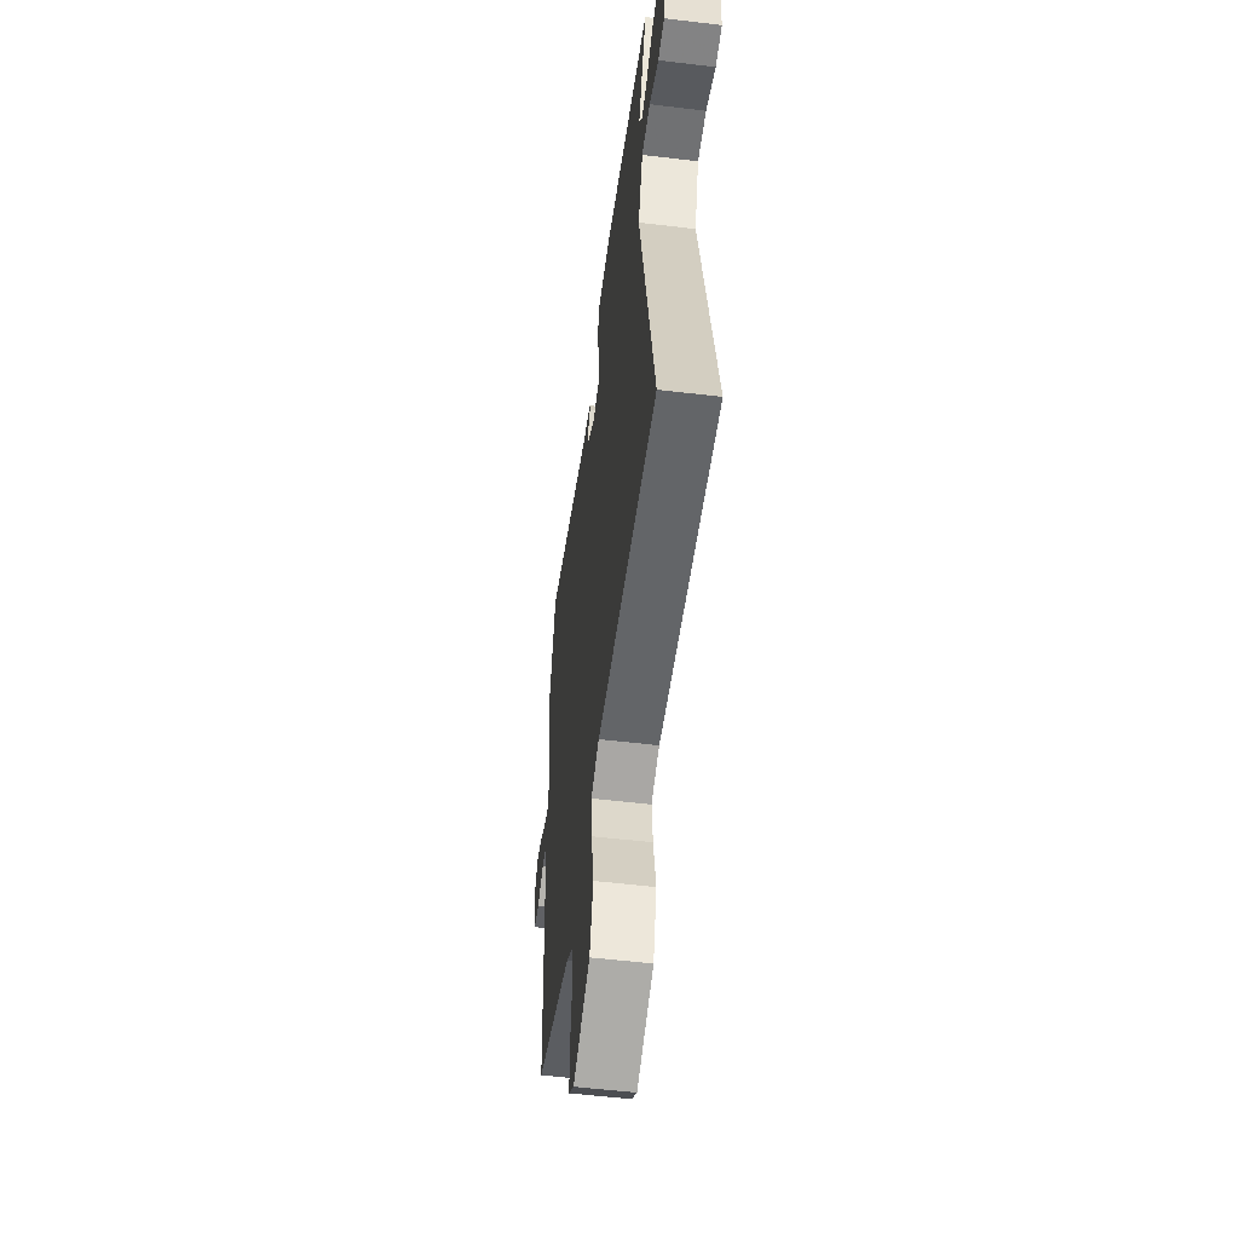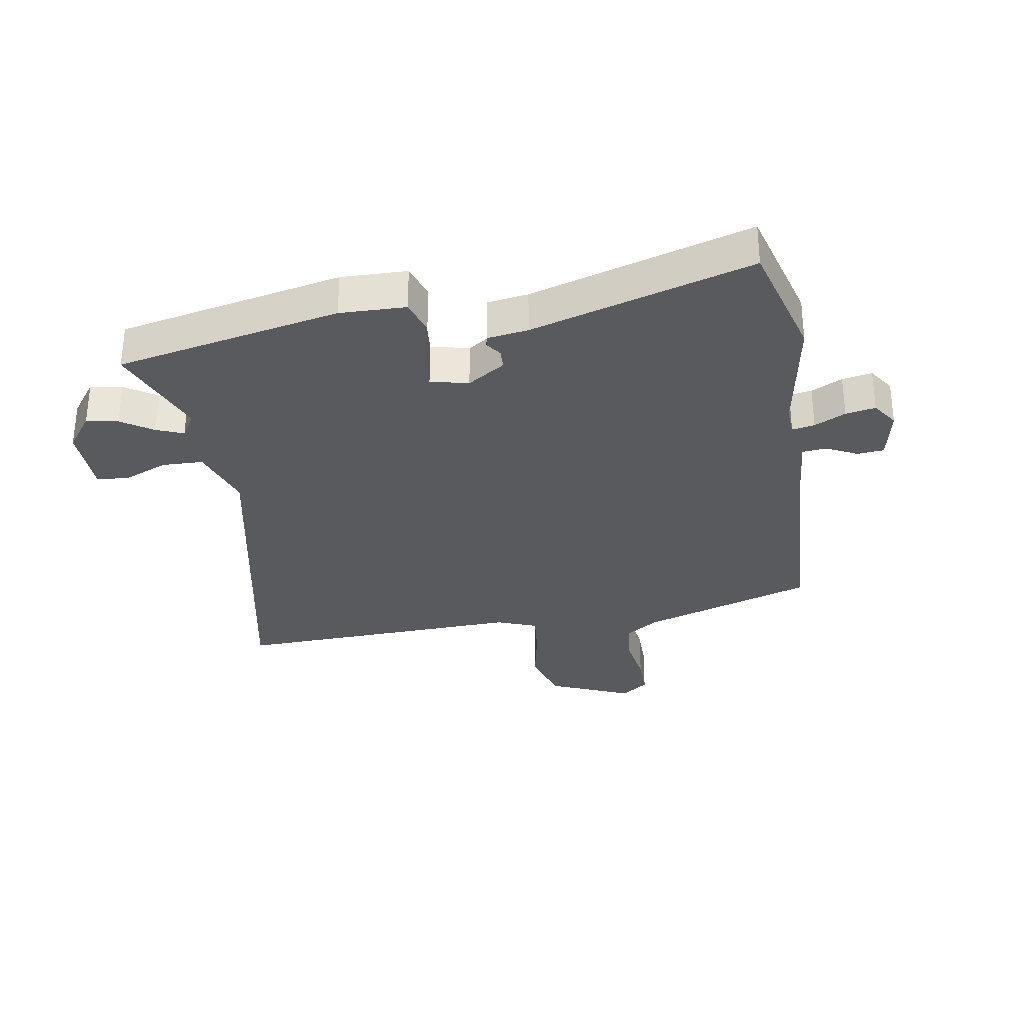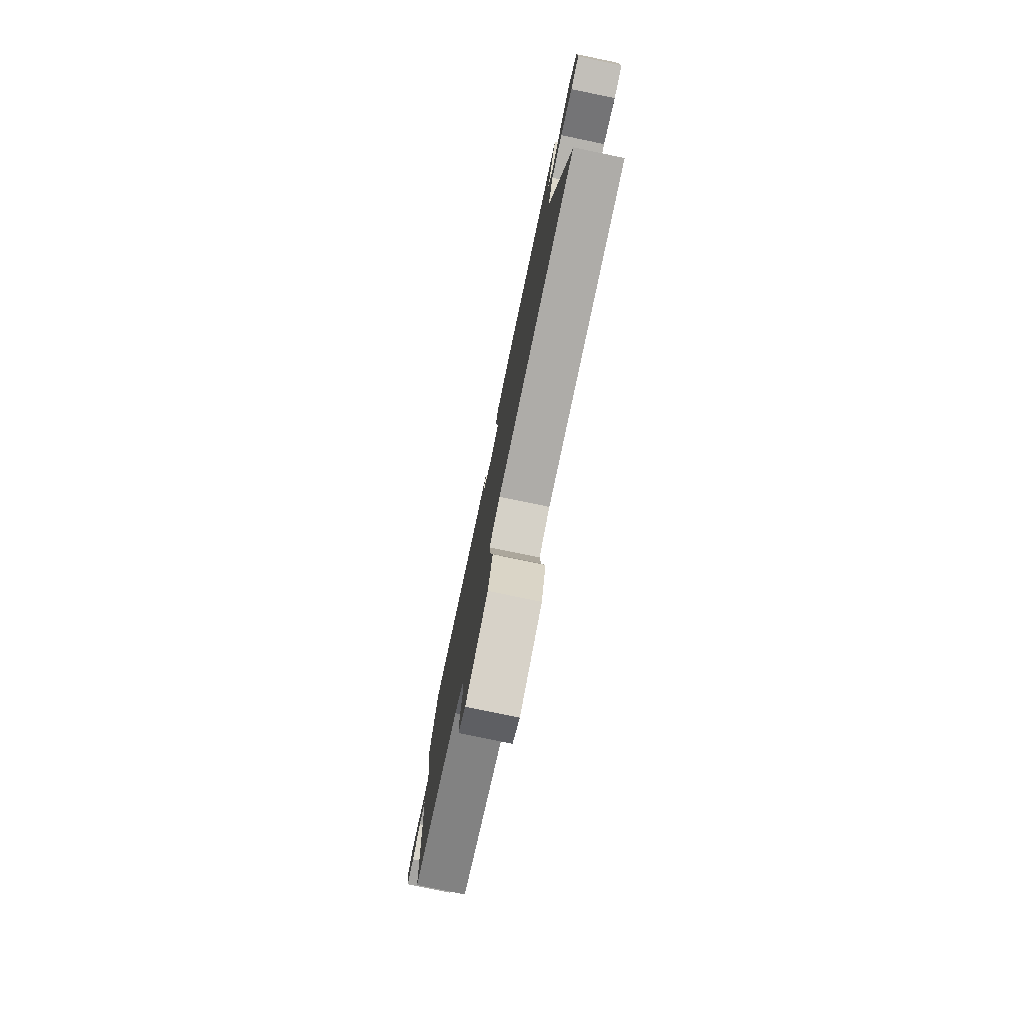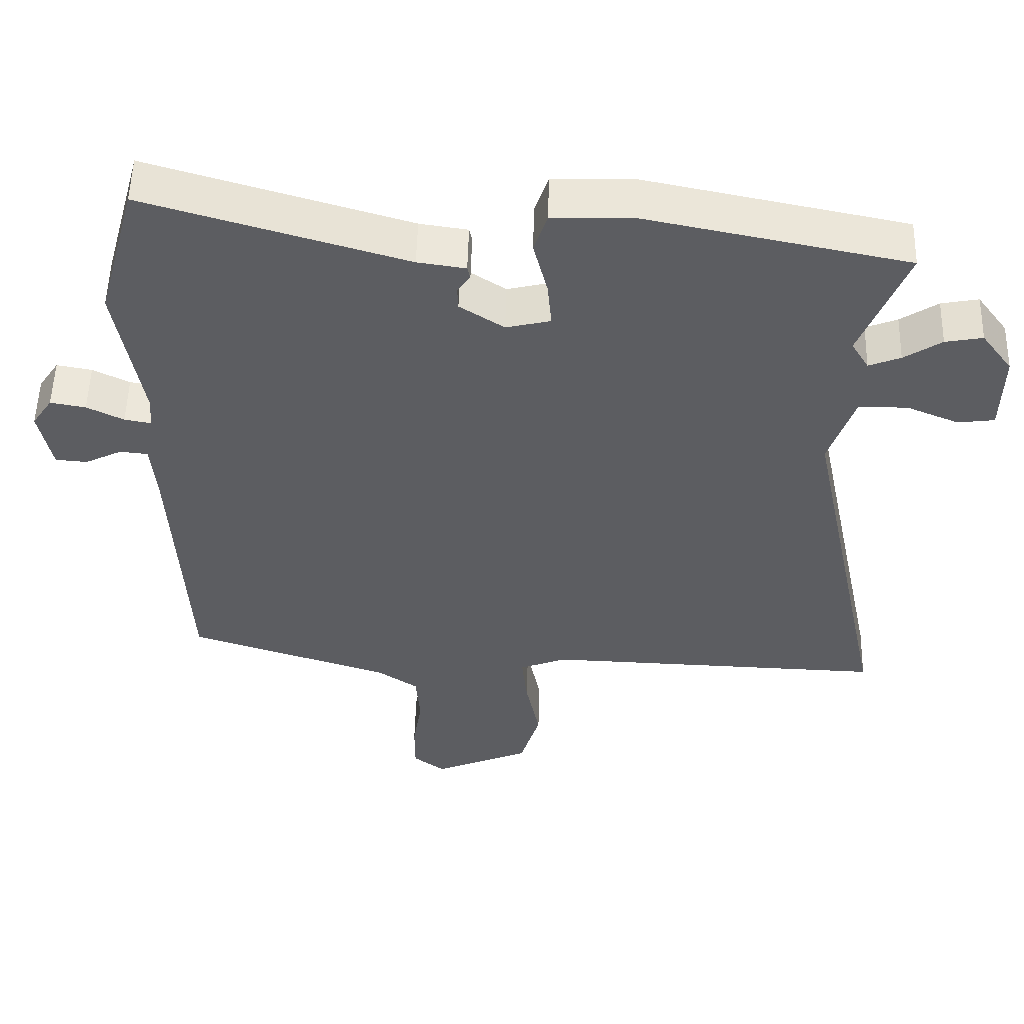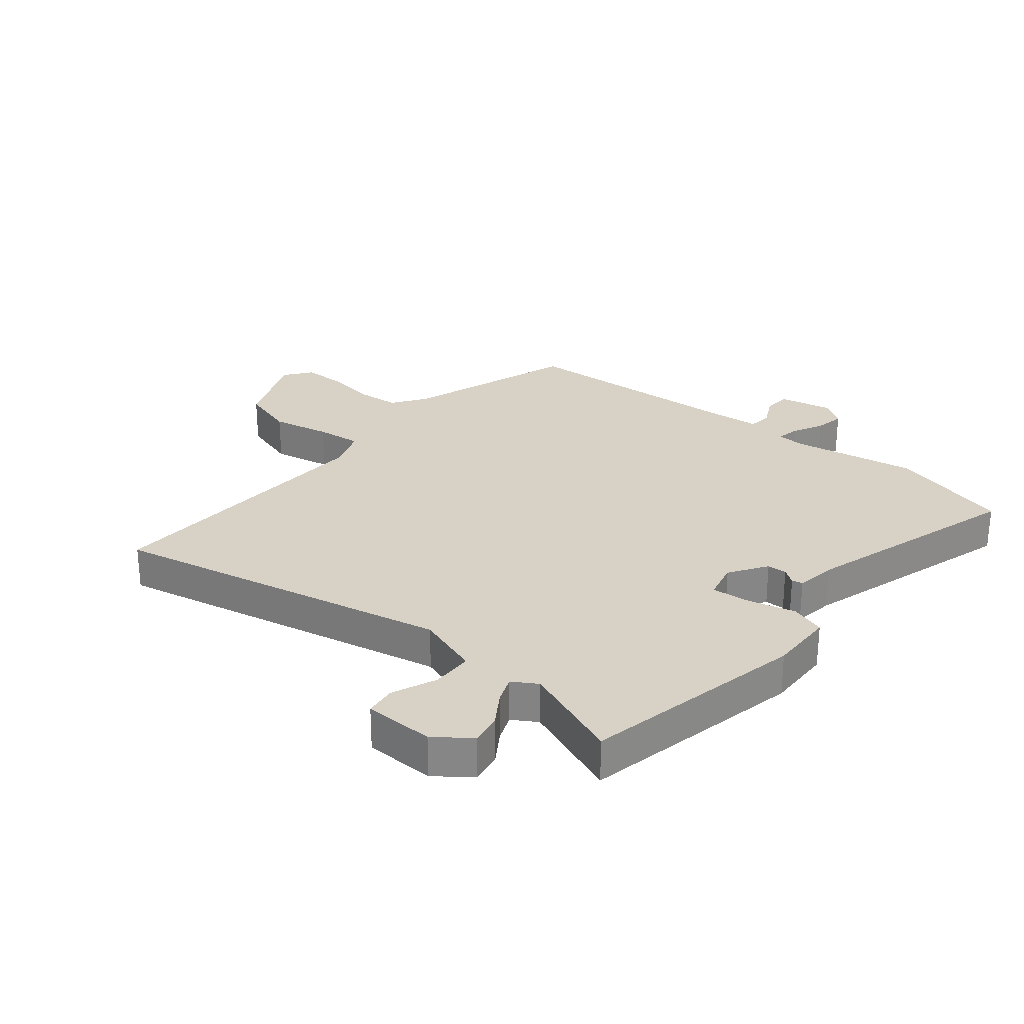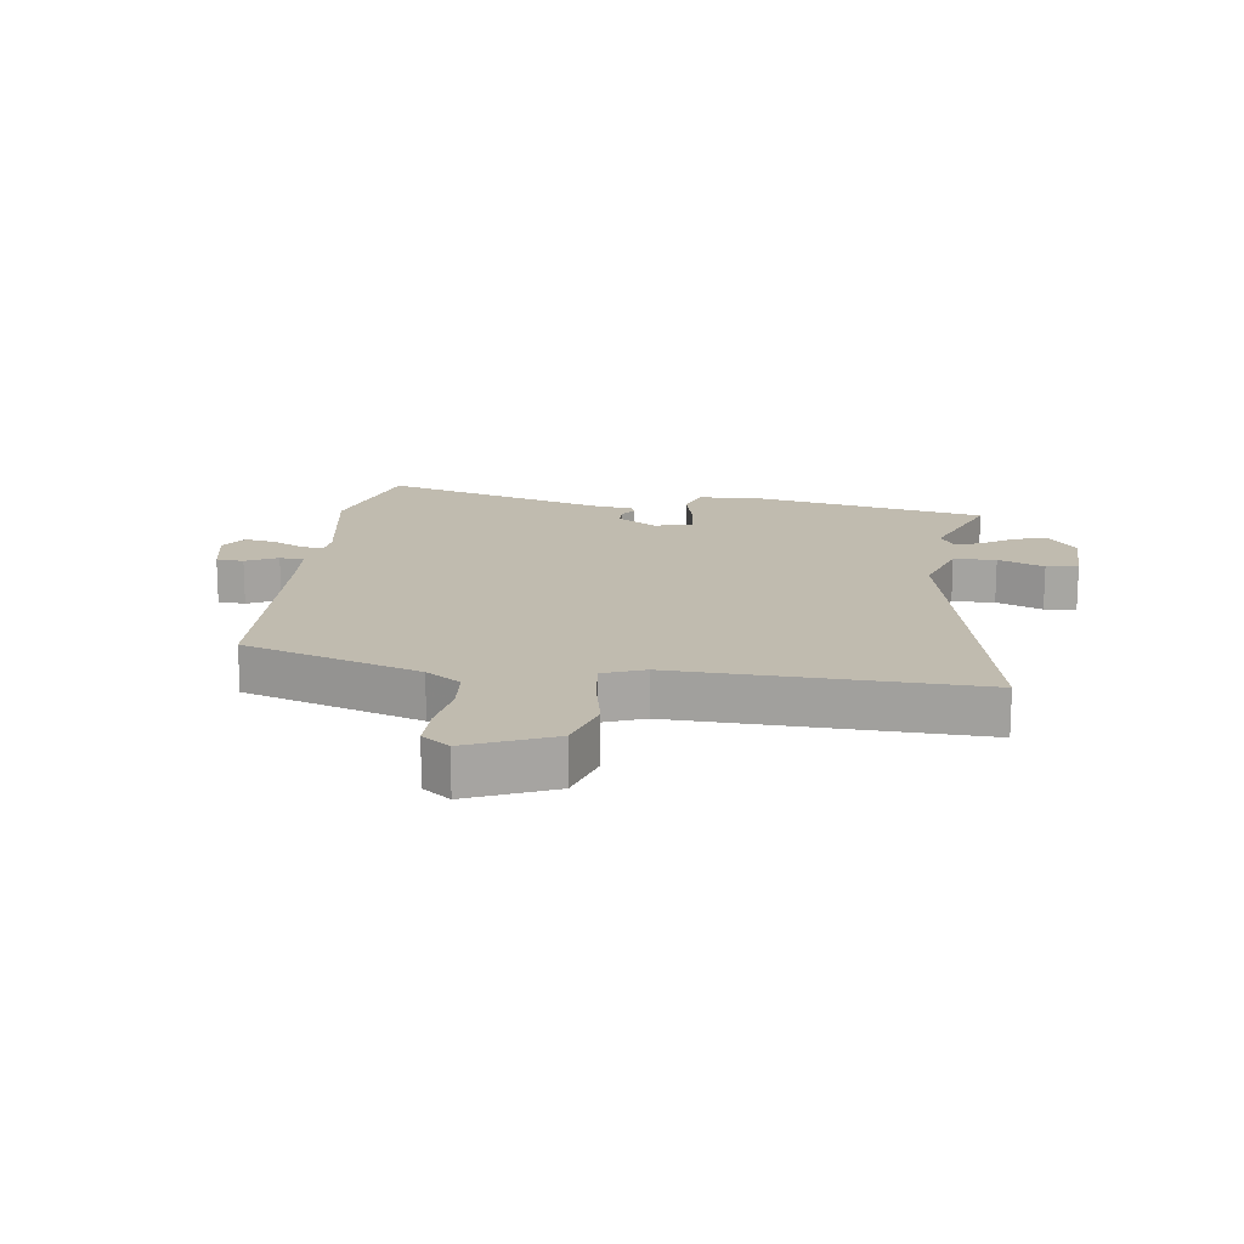
<metadata>
{"format":"obj","ext":"obj","renderer":"f3d","projection":"perspective","resolution":1024,"background":"white","views":[{"elev":-53.4,"azim":-97.4,"up":"+Z"},{"elev":-31.3,"azim":9.6,"up":"+Y"},{"elev":-78.9,"azim":-101.7,"up":"+Z"},{"elev":53.1,"azim":-178.5,"up":"+Z"},{"elev":27.5,"azim":-50.5,"up":"+Y"},{"elev":16.0,"azim":-172.4,"up":"+Y"}]}
</metadata>
<code>
v 0.492 0.07 -0.445
v 0.204 0.07 -0.539
v 0.147 0.07 -0.578
v 0.141 0.07 -0.652
v 0.154 0.07 -0.735
v 0.154 0.07 -0.806
v 0.109 0.07 -0.84
v -0.029 0.07 -0.781
v -0.057 0.07 -0.688
v -0.037 0.07 -0.59
v -0.029 0.07 -0.514
v -0.096 0.07 -0.488
v -0.583 0.07 -0.505
v -0.464 0.07 0.063
v -0.5 0.07 0.17
v -0.569 0.07 0.172
v -0.644 0.07 0.141
v -0.696 0.07 0.148
v -0.698 0.07 0.265
v -0.654 0.07 0.324
v -0.601 0.07 0.314
v -0.548 0.07 0.279
v -0.503 0.07 0.261
v -0.478 0.07 0.302
v -0.544 0.07 0.47
v -0.169 0.07 0.546
v -0.059 0.07 0.543
v -0.04 0.07 0.485
v -0.06 0.07 0.406
v -0.066 0.07 0.341
v -0.003 0.07 0.326
v 0.06 0.07 0.367
v 0.061 0.07 0.4
v 0.043 0.07 0.425
v 0.047 0.07 0.443
v 0.115 0.07 0.453
v 0.483 0.07 0.562
v 0.539 0.07 0.359
v 0.503 0.07 0.149
v 0.506 0.07 0.102
v 0.544 0.07 0.109
v 0.596 0.07 0.135
v 0.646 0.07 0.144
v 0.675 0.07 0.101
v 0.657 0.07 0.012
v 0.612 0.07 0.008
v 0.56 0.07 0.034
v 0.52 0.07 0.03
v 0.512 0.07 -0.06
v 0.492 0 -0.445
v 0.204 0 -0.539
v 0.147 0 -0.578
v 0.141 0 -0.652
v 0.154 0 -0.735
v 0.154 0 -0.806
v 0.109 0 -0.84
v -0.029 0 -0.781
v -0.057 0 -0.688
v -0.037 0 -0.59
v -0.029 0 -0.514
v -0.096 0 -0.488
v -0.583 0 -0.505
v -0.464 0 0.063
v -0.5 0 0.17
v -0.569 0 0.172
v -0.644 0 0.141
v -0.696 0 0.148
v -0.698 0 0.265
v -0.654 0 0.324
v -0.601 0 0.314
v -0.548 0 0.279
v -0.503 0 0.261
v -0.478 0 0.302
v -0.544 0 0.47
v -0.169 0 0.546
v -0.059 0 0.543
v -0.04 0 0.485
v -0.06 0 0.406
v -0.066 0 0.341
v -0.003 0 0.326
v 0.06 0 0.367
v 0.061 0 0.4
v 0.043 0 0.425
v 0.047 0 0.443
v 0.115 0 0.453
v 0.483 0 0.562
v 0.539 0 0.359
v 0.503 0 0.149
v 0.506 0 0.102
v 0.544 0 0.109
v 0.596 0 0.135
v 0.646 0 0.144
v 0.675 0 0.101
v 0.657 0 0.012
v 0.612 0 0.008
v 0.56 0 0.034
v 0.52 0 0.03
v 0.512 0 -0.06
f 45 46 47
f 44 45 47
f 43 44 47
f 42 43 47
f 41 42 47
f 40 41 47 48
f 36 37 38 39
f 36 39 40
f 35 36 40
f 34 35 40
f 33 34 40
f 40 48 49
f 33 40 49
f 32 33 49
f 27 28 29
f 26 27 29
f 25 26 29
f 24 25 29
f 23 24 29 30
f 20 21 22
f 19 20 22
f 18 19 22
f 17 18 22
f 16 17 22
f 15 16 22 23
f 23 30 31
f 15 23 31
f 14 15 31
f 8 9 10
f 7 8 10
f 6 7 10
f 5 6 10
f 4 5 10
f 3 4 10 11
f 2 3 11 12
f 1 2 12
f 49 1 12
f 32 49 12
f 31 32 12
f 12 13 14 31
f 96 95 94
f 96 94 93
f 96 93 92
f 96 92 91
f 96 91 90
f 97 96 90 89
f 88 87 86 85
f 89 88 85
f 89 85 84
f 89 84 83
f 89 83 82
f 98 97 89
f 98 89 82
f 98 82 81
f 78 77 76
f 78 76 75
f 78 75 74
f 78 74 73
f 79 78 73 72
f 71 70 69
f 71 69 68
f 71 68 67
f 71 67 66
f 71 66 65
f 72 71 65 64
f 80 79 72
f 80 72 64
f 80 64 63
f 59 58 57
f 59 57 56
f 59 56 55
f 59 55 54
f 59 54 53
f 60 59 53 52
f 61 60 52 51
f 61 51 50
f 61 50 98
f 61 98 81
f 61 81 80
f 80 63 62 61
f 1 50 51 2
f 2 51 52 3
f 3 52 53 4
f 4 53 54 5
f 5 54 55 6
f 6 55 56 7
f 7 56 57 8
f 8 57 58 9
f 9 58 59 10
f 10 59 60 11
f 11 60 61 12
f 12 61 62 13
f 13 62 63 14
f 14 63 64 15
f 15 64 65 16
f 16 65 66 17
f 17 66 67 18
f 18 67 68 19
f 19 68 69 20
f 20 69 70 21
f 21 70 71 22
f 22 71 72 23
f 23 72 73 24
f 24 73 74 25
f 25 74 75 26
f 26 75 76 27
f 27 76 77 28
f 28 77 78 29
f 29 78 79 30
f 30 79 80 31
f 31 80 81 32
f 32 81 82 33
f 33 82 83 34
f 34 83 84 35
f 35 84 85 36
f 36 85 86 37
f 37 86 87 38
f 38 87 88 39
f 39 88 89 40
f 40 89 90 41
f 41 90 91 42
f 42 91 92 43
f 43 92 93 44
f 44 93 94 45
f 45 94 95 46
f 46 95 96 47
f 47 96 97 48
f 48 97 98 49
f 49 98 50 1

</code>
